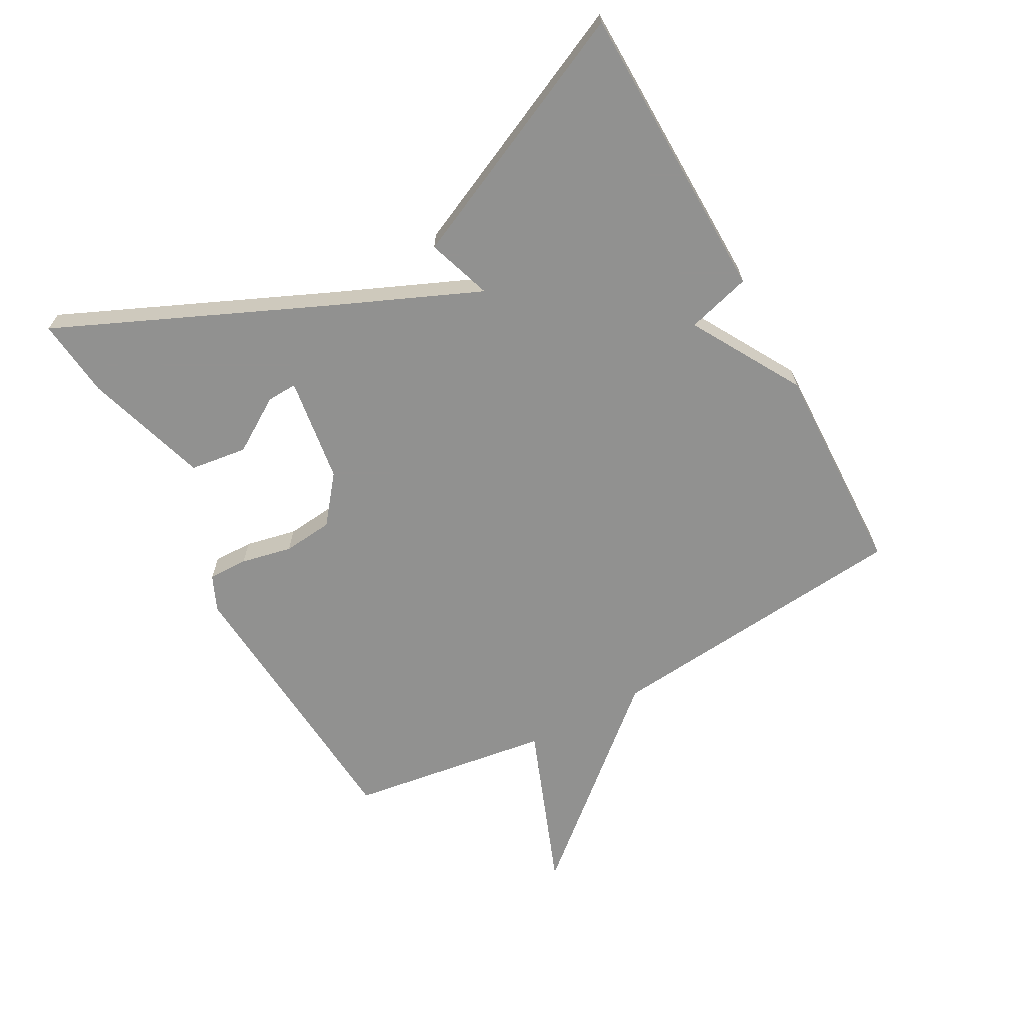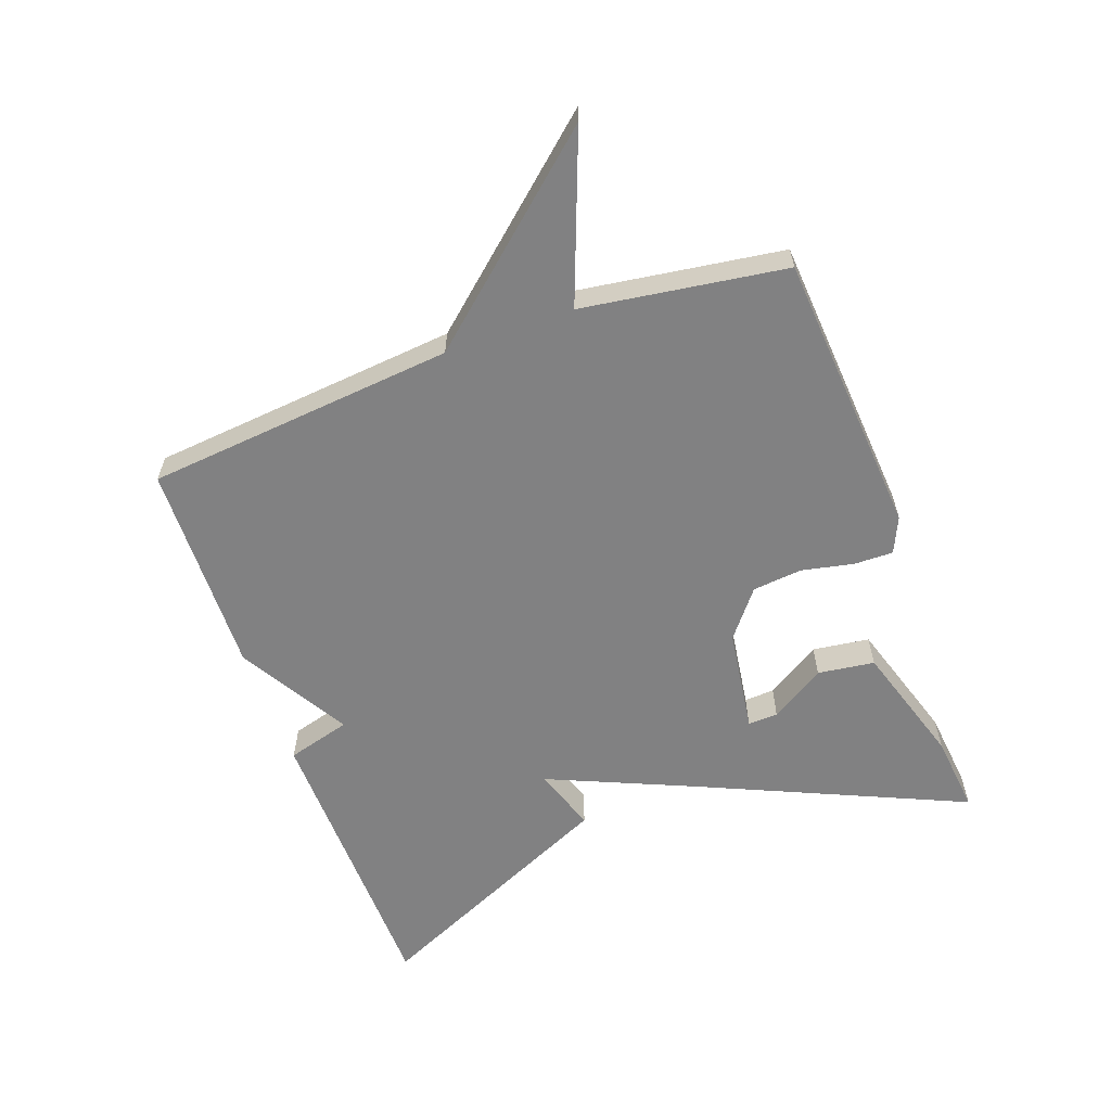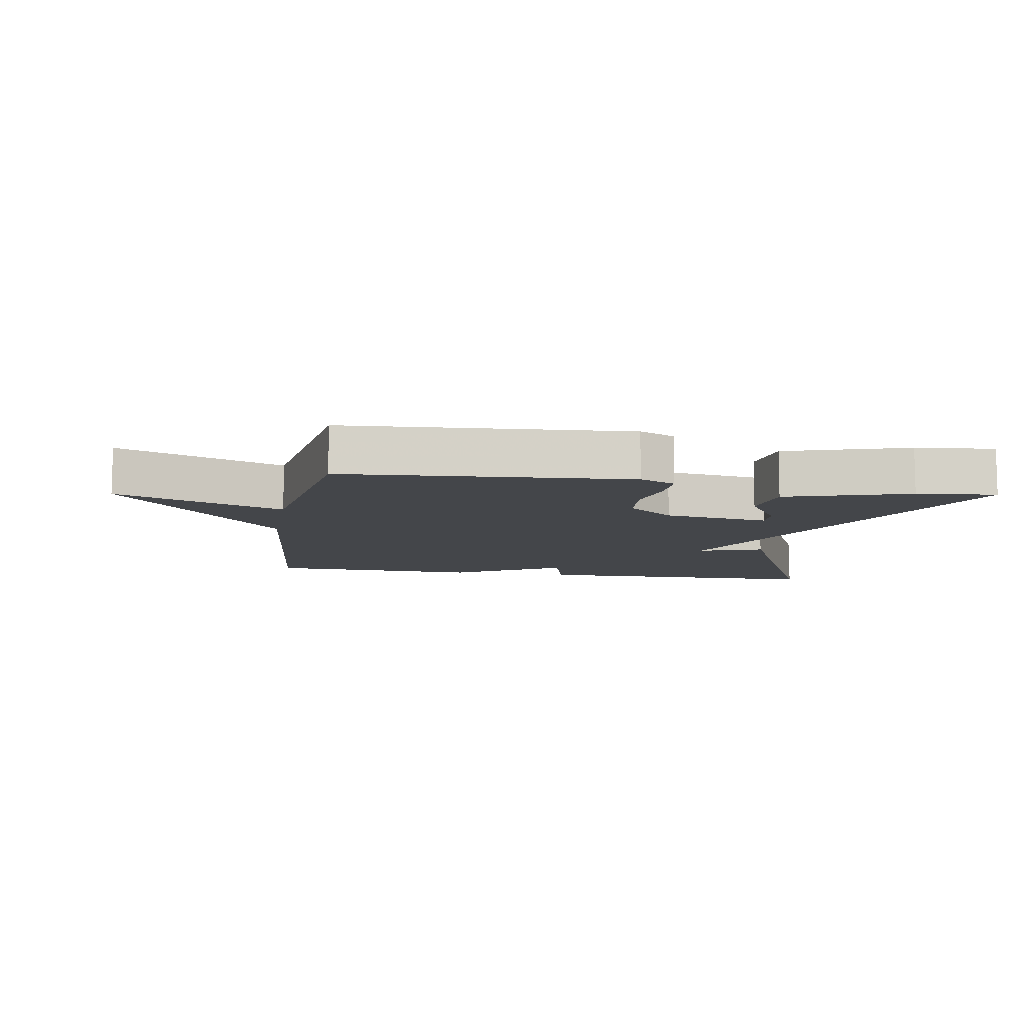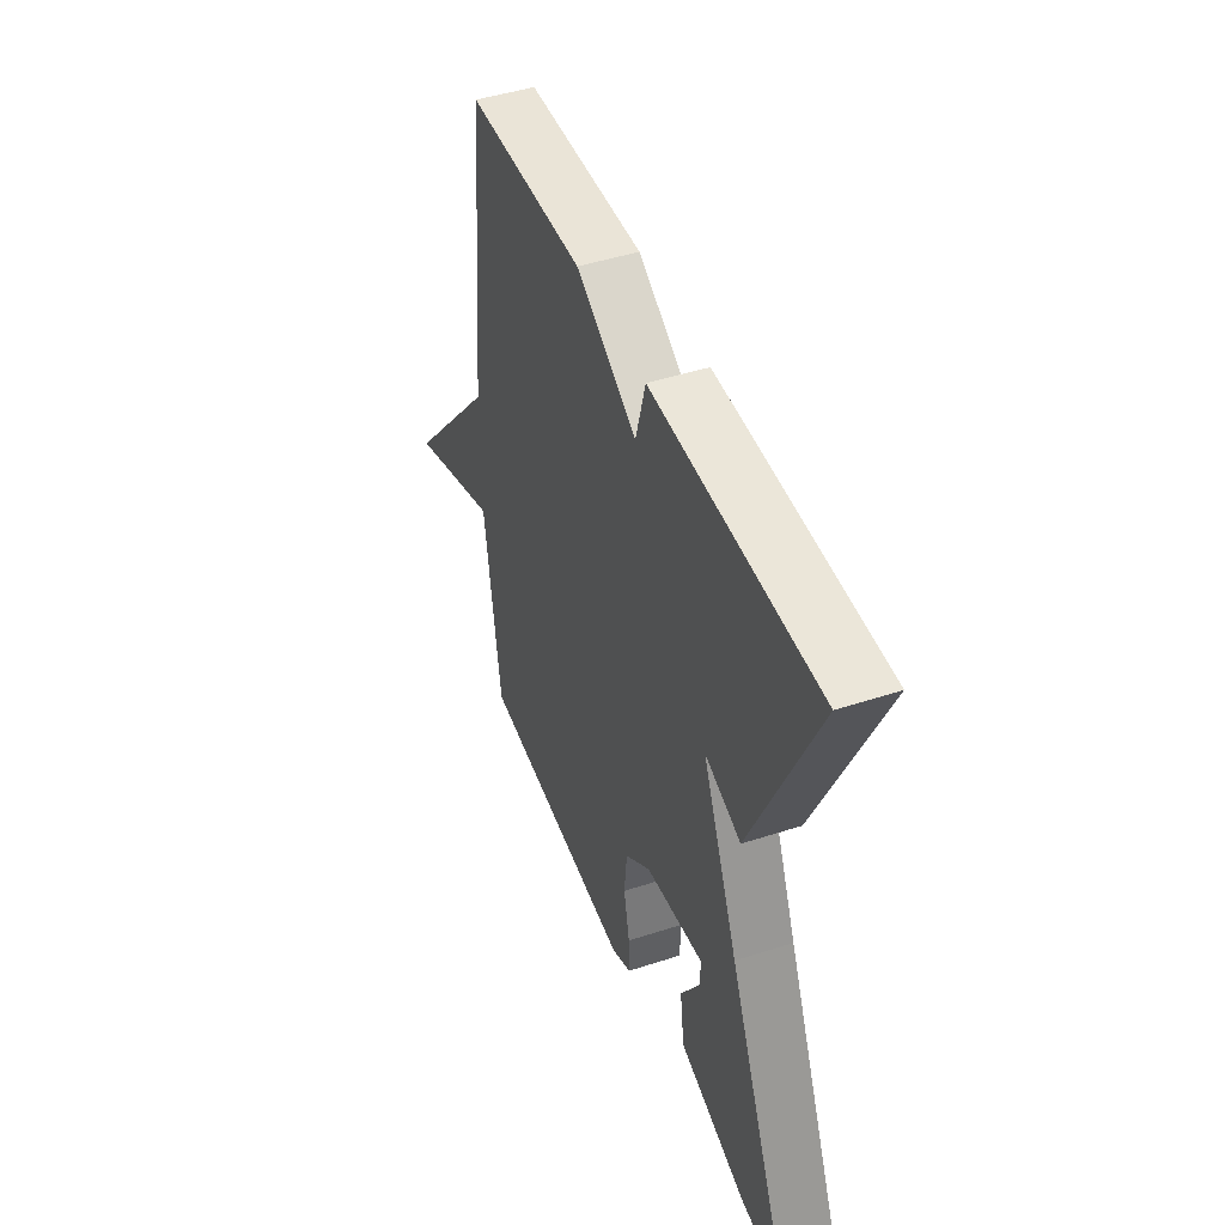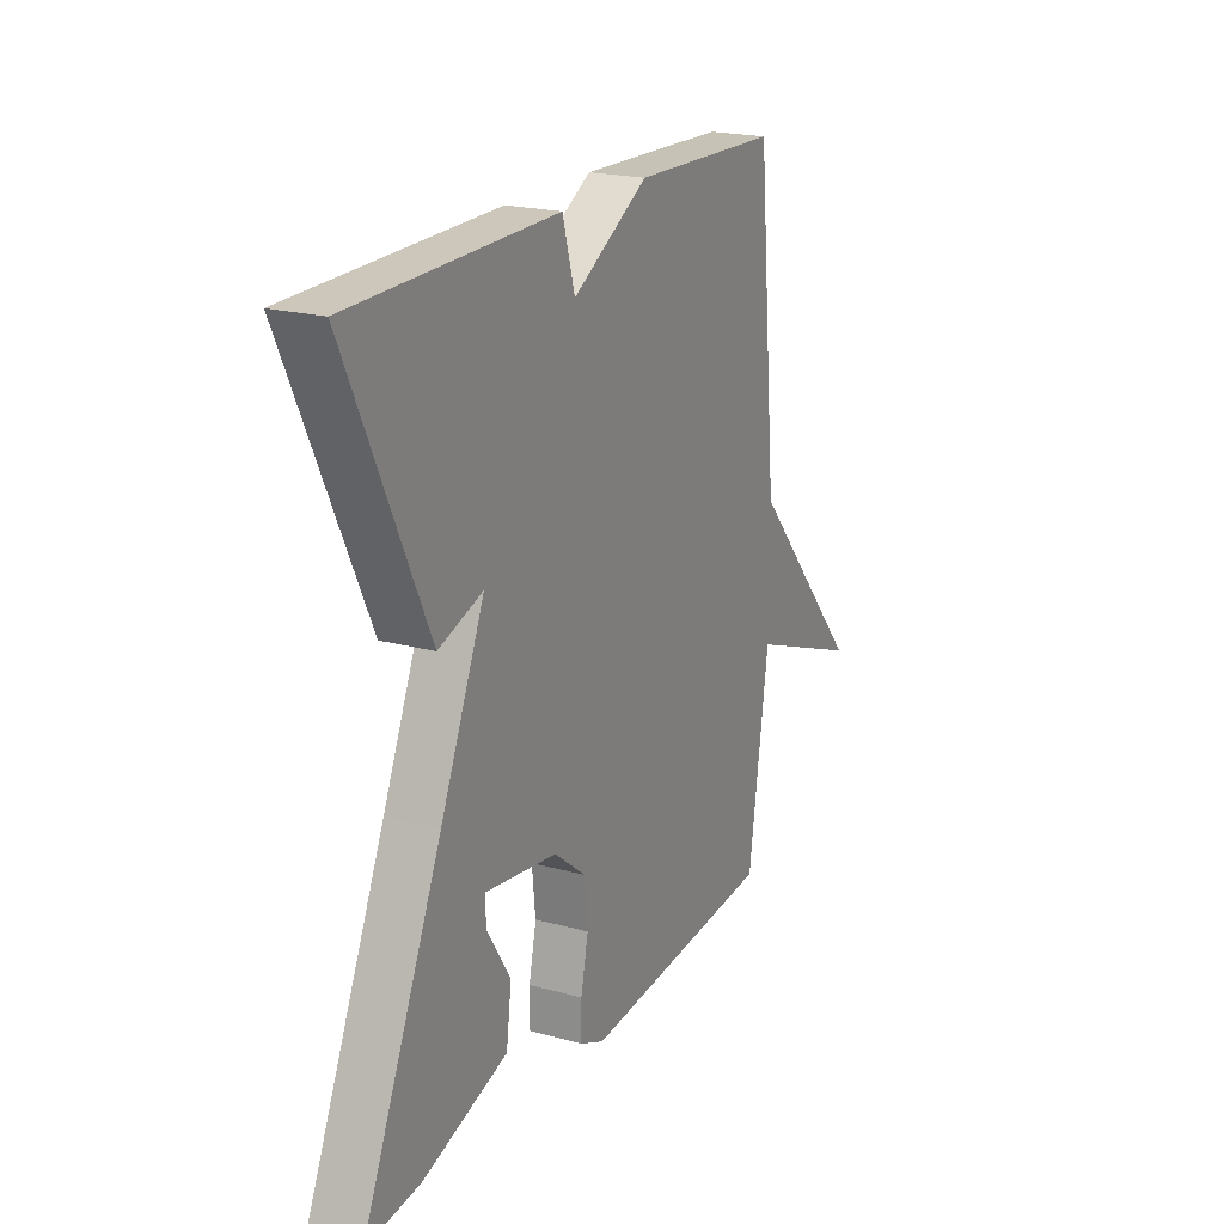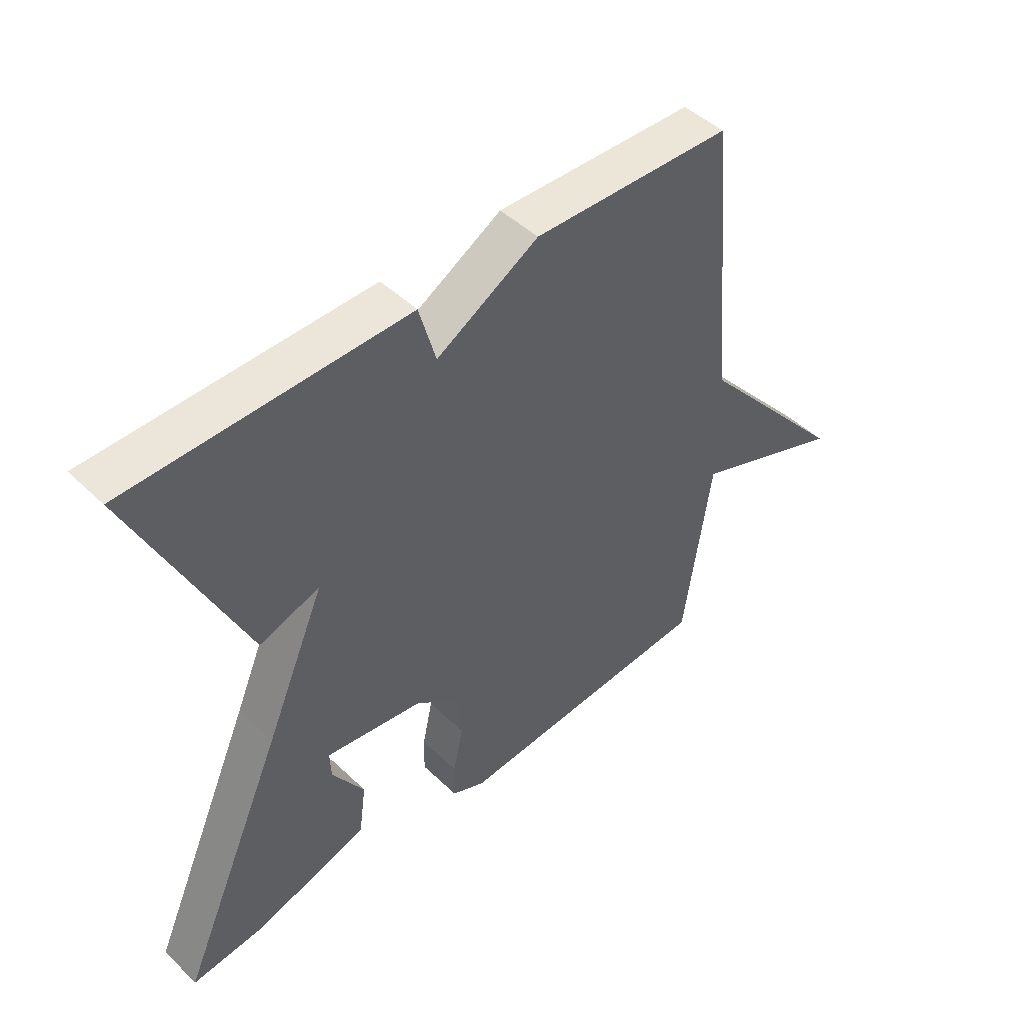
<metadata>
{"format":"obj","ext":"obj","renderer":"f3d","projection":"perspective","resolution":1024,"background":"white","views":[{"elev":-66.0,"azim":-61.2,"up":"+Y"},{"elev":-60.4,"azim":109.9,"up":"+Y"},{"elev":-9.4,"azim":170.2,"up":"+Y"},{"elev":45.6,"azim":-110.6,"up":"+Z"},{"elev":20.4,"azim":-63.5,"up":"+Z"},{"elev":46.8,"azim":-42.8,"up":"+Z"}]}
</metadata>
<code>
v -0.5 0.07 0.5
v -0.035 0.07 0.509
v -0.007 0.07 0.409
v 0.165 0.07 0.509
v 0.5 0.07 0.5
v 0.546 0.07 0.017
v 0.806 0.07 -0.282
v 0.546 0.07 -0.183
v 0.5 0.07 -0.5
v 0.056 0.07 -0.533
v 0 0.07 -0.508
v 0.001 0.07 -0.446
v 0.018 0.07 -0.366
v 0.01 0.07 -0.288
v -0.063 0.07 -0.23
v -0.228 0.07 -0.206
v -0.226 0.07 -0.253
v -0.172 0.07 -0.338
v -0.184 0.07 -0.427
v -0.376 0.07 -0.487
v -0.5 0.07 -0.5
v -0.319 0.07 -0.092
v -0.218 0.07 0.142
v -0.319 0.07 0.108
v -0.5 0 0.5
v -0.035 0 0.509
v -0.007 0 0.409
v 0.165 0 0.509
v 0.5 0 0.5
v 0.546 0 0.017
v 0.806 0 -0.282
v 0.546 0 -0.183
v 0.5 0 -0.5
v 0.056 0 -0.533
v 0 0 -0.508
v 0.001 0 -0.446
v 0.018 0 -0.366
v 0.01 0 -0.288
v -0.063 0 -0.23
v -0.228 0 -0.206
v -0.226 0 -0.253
v -0.172 0 -0.338
v -0.184 0 -0.427
v -0.376 0 -0.487
v -0.5 0 -0.5
v -0.319 0 -0.092
v -0.218 0 0.142
v -0.319 0 0.108
f 1 2 3
f 24 1 3
f 23 24 3
f 4 5 6
f 3 4 6
f 23 3 6
f 22 23 6
f 19 20 21
f 18 19 21
f 17 18 21
f 16 17 21 22
f 15 16 22 6
f 11 12 13
f 10 11 13
f 9 10 13
f 8 9 13
f 8 13 14
f 6 7 8
f 6 8 14 15
f 27 26 25
f 27 25 48
f 27 48 47
f 30 29 28
f 30 28 27
f 30 27 47
f 30 47 46
f 45 44 43
f 45 43 42
f 45 42 41
f 46 45 41 40
f 30 46 40 39
f 37 36 35
f 37 35 34
f 37 34 33
f 37 33 32
f 38 37 32
f 32 31 30
f 39 38 32 30
f 1 25 26 2
f 2 26 27 3
f 3 27 28 4
f 4 28 29 5
f 5 29 30 6
f 6 30 31 7
f 7 31 32 8
f 8 32 33 9
f 9 33 34 10
f 10 34 35 11
f 11 35 36 12
f 12 36 37 13
f 13 37 38 14
f 14 38 39 15
f 15 39 40 16
f 16 40 41 17
f 17 41 42 18
f 18 42 43 19
f 19 43 44 20
f 20 44 45 21
f 21 45 46 22
f 22 46 47 23
f 23 47 48 24
f 24 48 25 1

</code>
